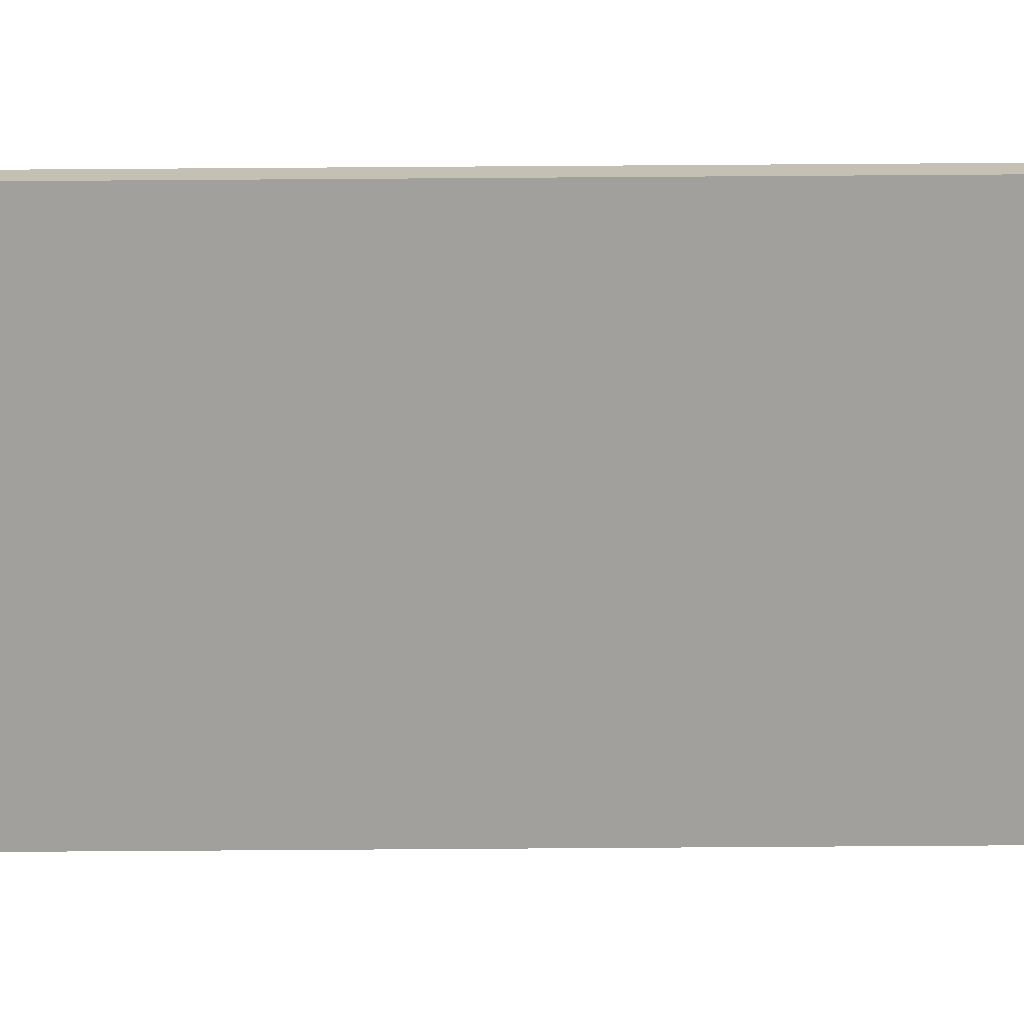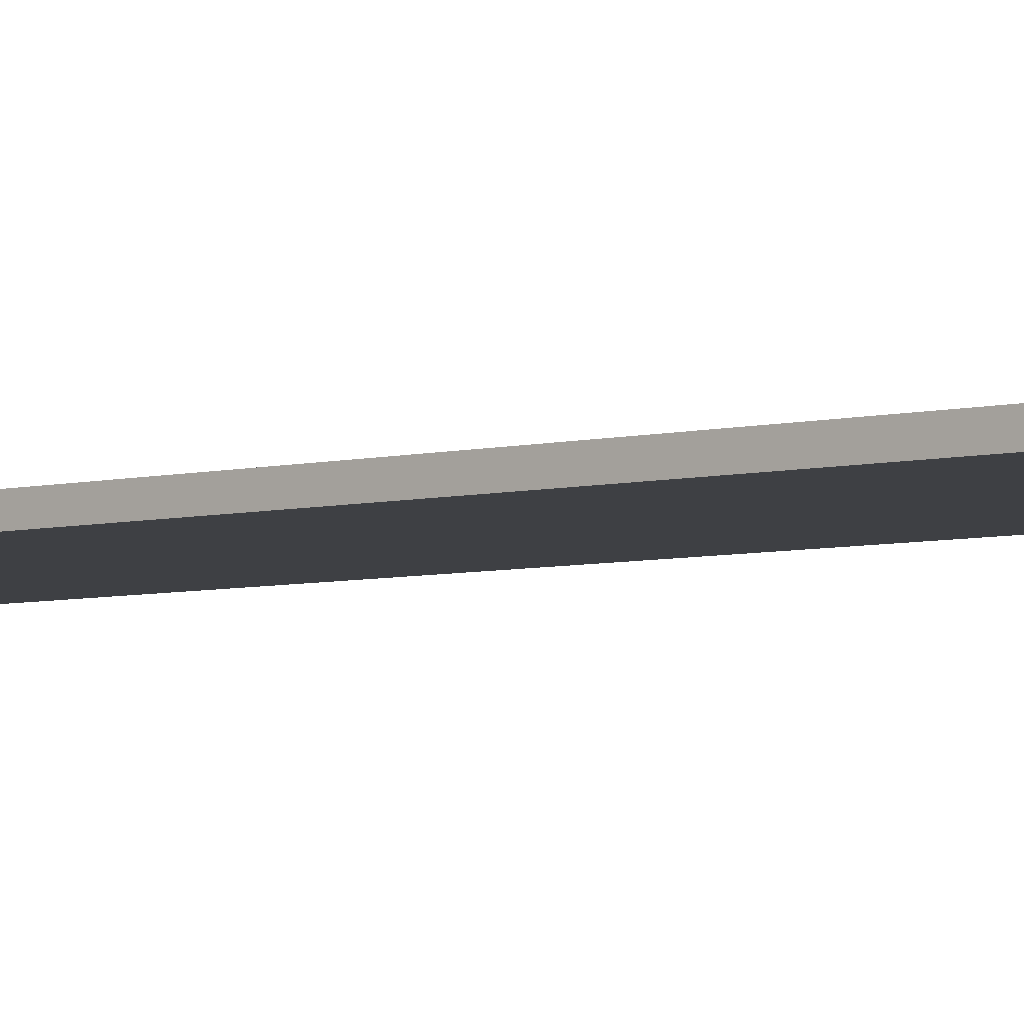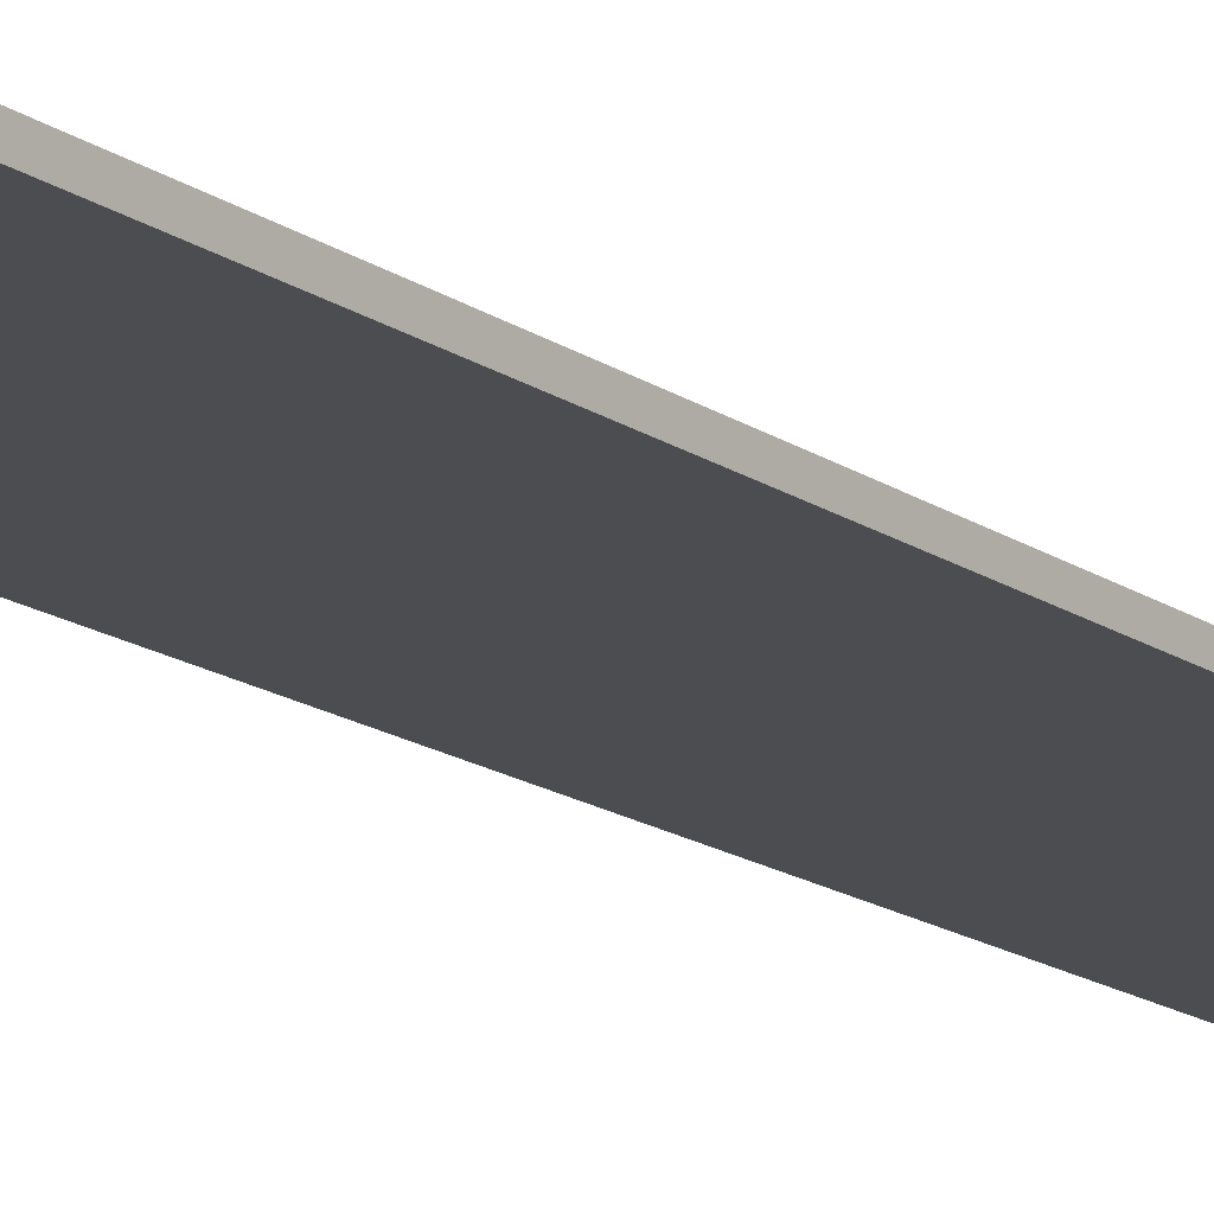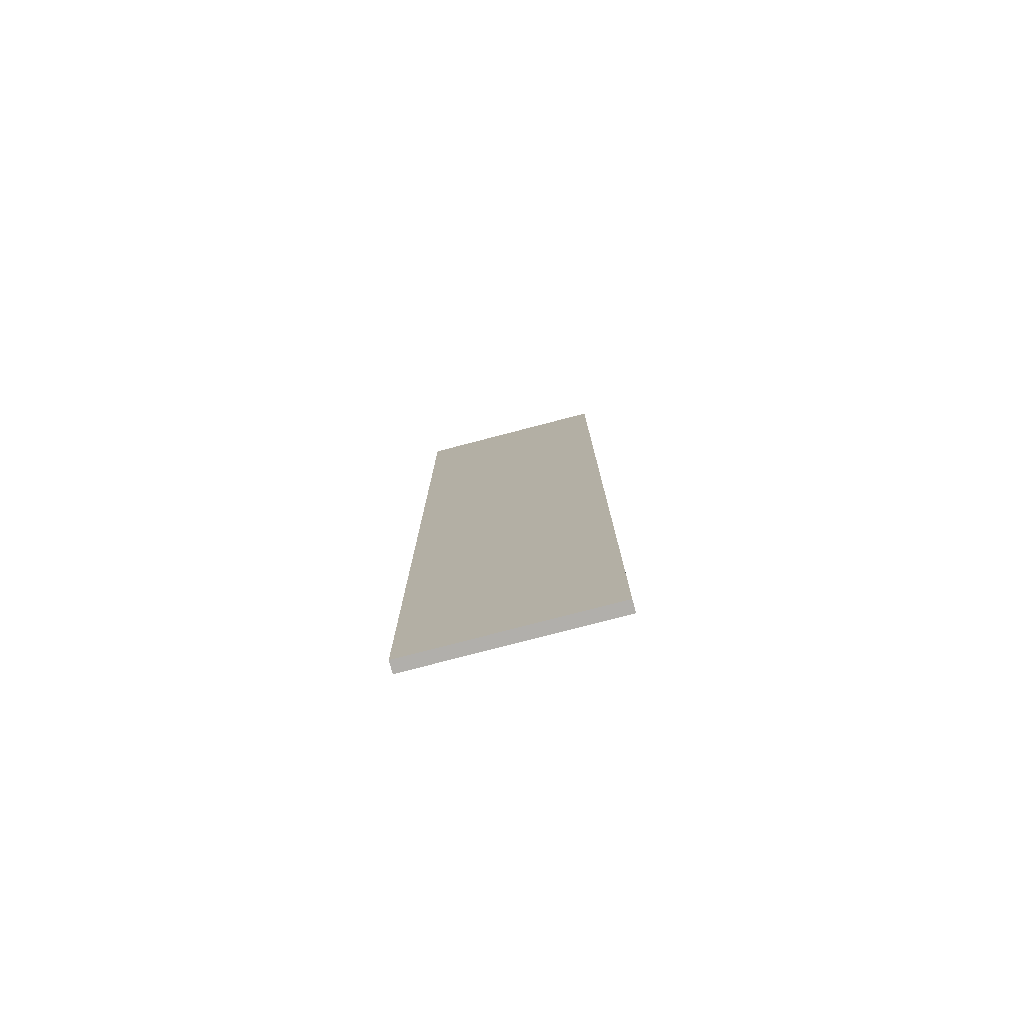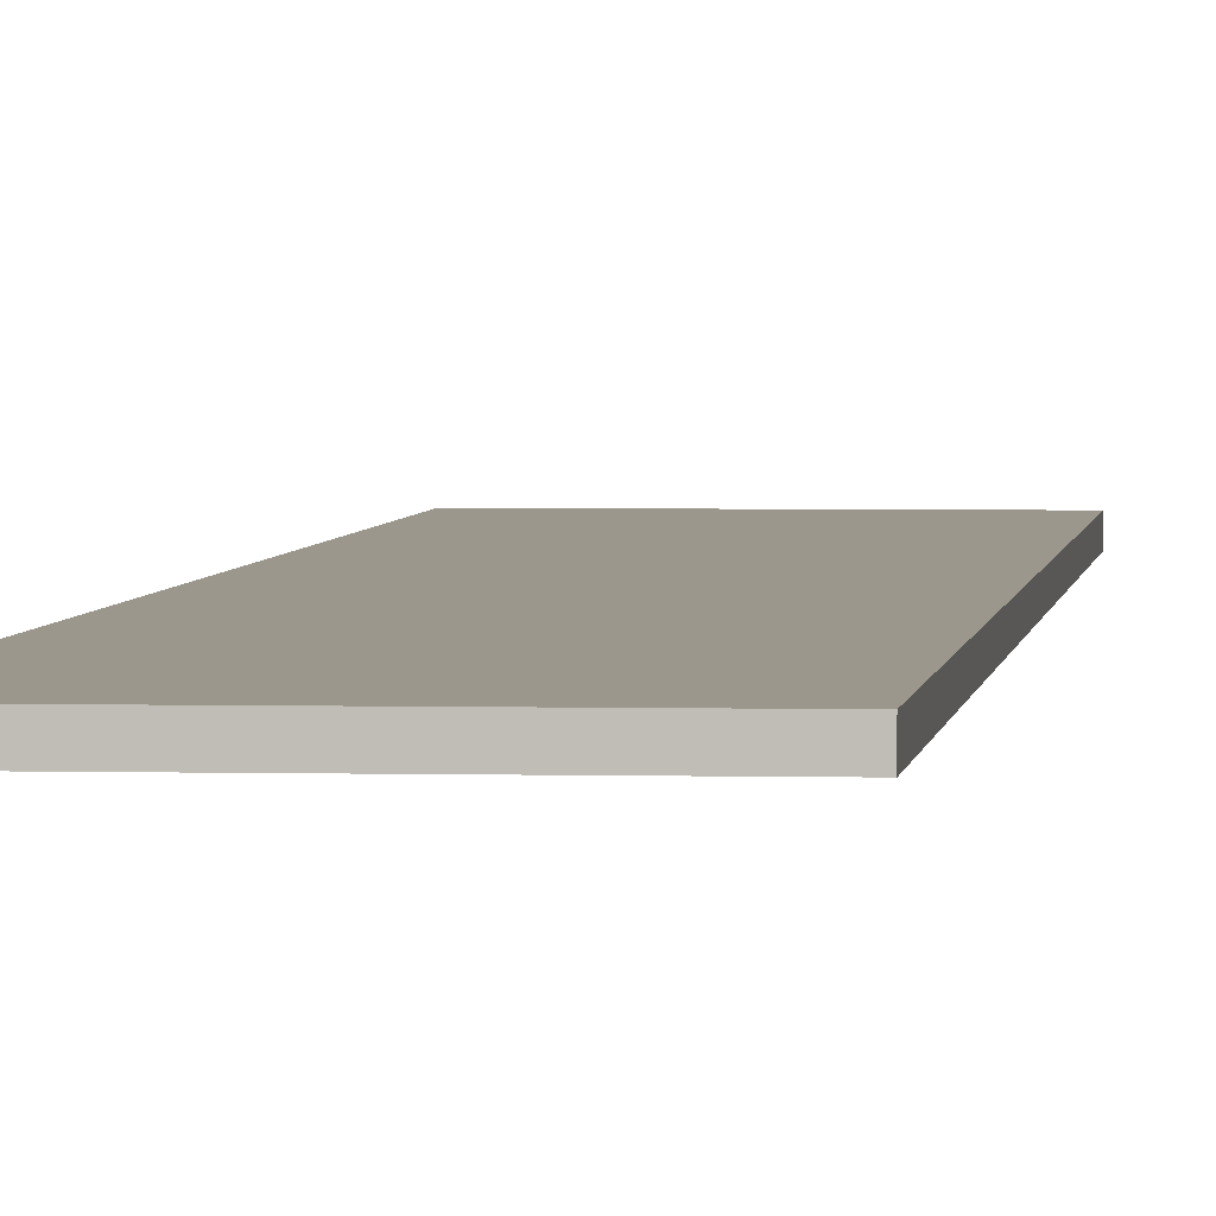
<metadata>
{"format":"obj","ext":"obj","renderer":"f3d","projection":"perspective","resolution":1024,"background":"white","views":[{"elev":-71.7,"azim":-89.6,"up":"+Z"},{"elev":-4.9,"azim":131.4,"up":"+Z"},{"elev":-15.6,"azim":-145.2,"up":"+Z"},{"elev":-78.2,"azim":14.6,"up":"+Y"},{"elev":2.8,"azim":-174.3,"up":"+Z"}]}
</metadata>
<code>
o Cube
v 0.33 1.6 -0.02
v 0.33 -1.6 -0.02
v 0.33 1.6 0.02
v 0.33 -1.6 0.02
v -0.33 1.6 -0.02
v -0.33 -1.6 -0.02
v -0.33 1.6 0.02
v -0.33 -1.6 0.02
f 1 5 7 3
f 4 3 7 8
f 8 7 5 6
f 6 2 4 8
f 2 1 3 4
f 6 5 1 2

</code>
